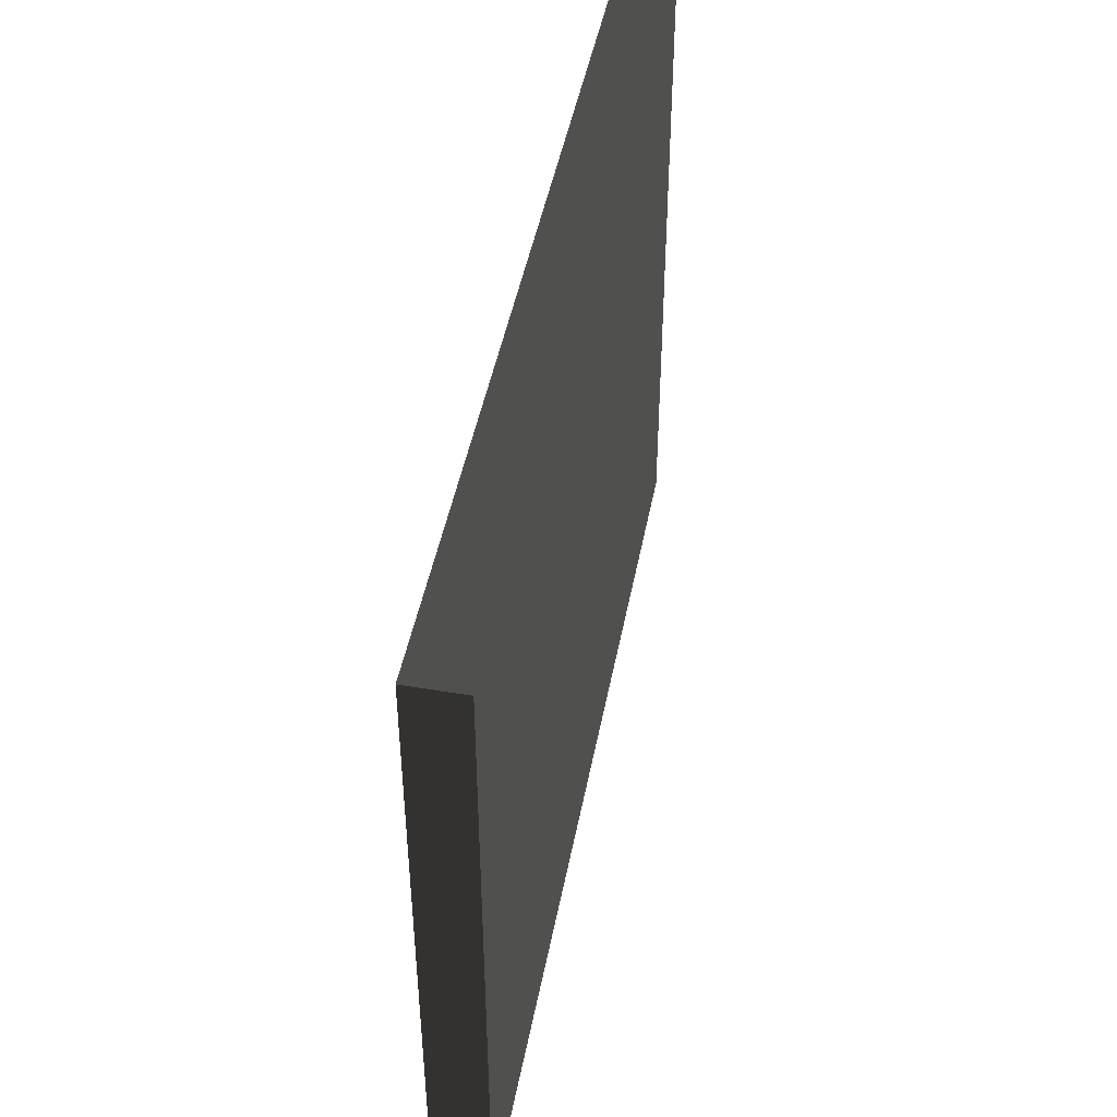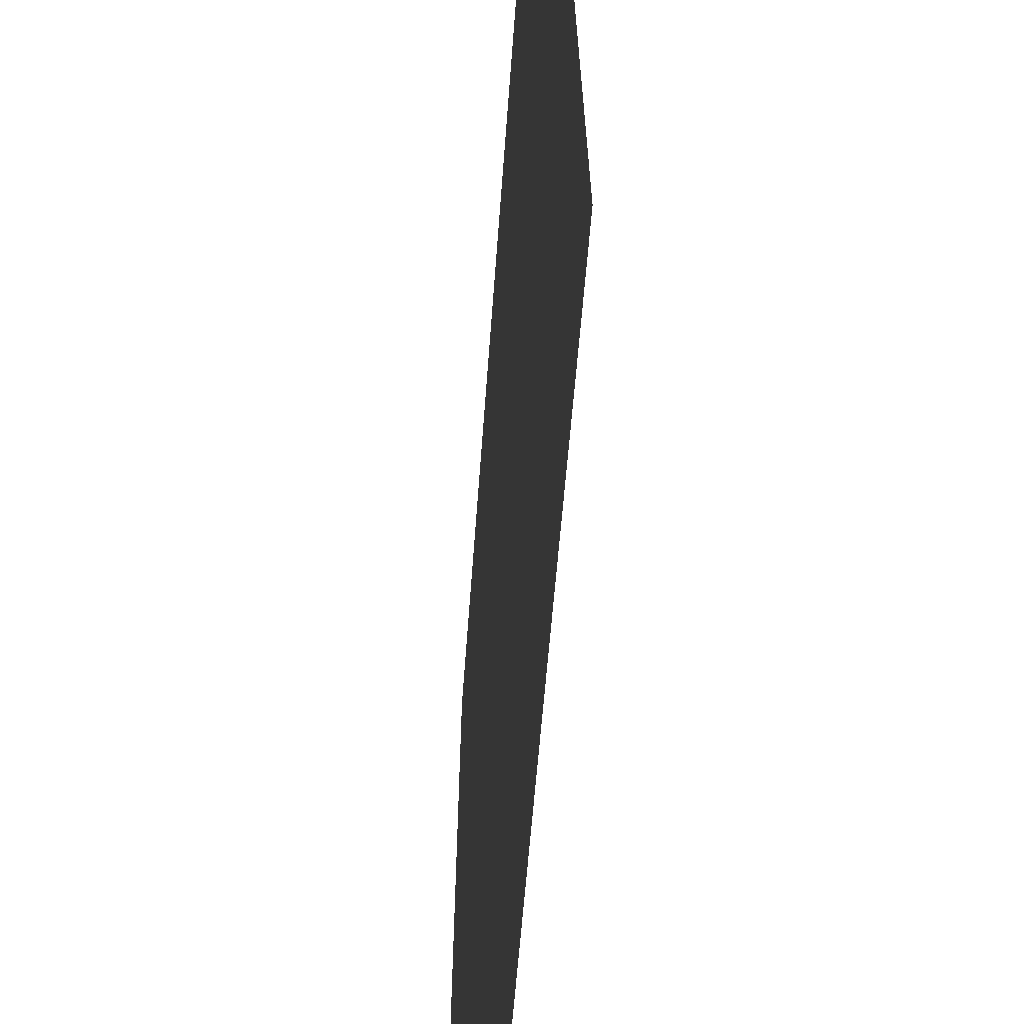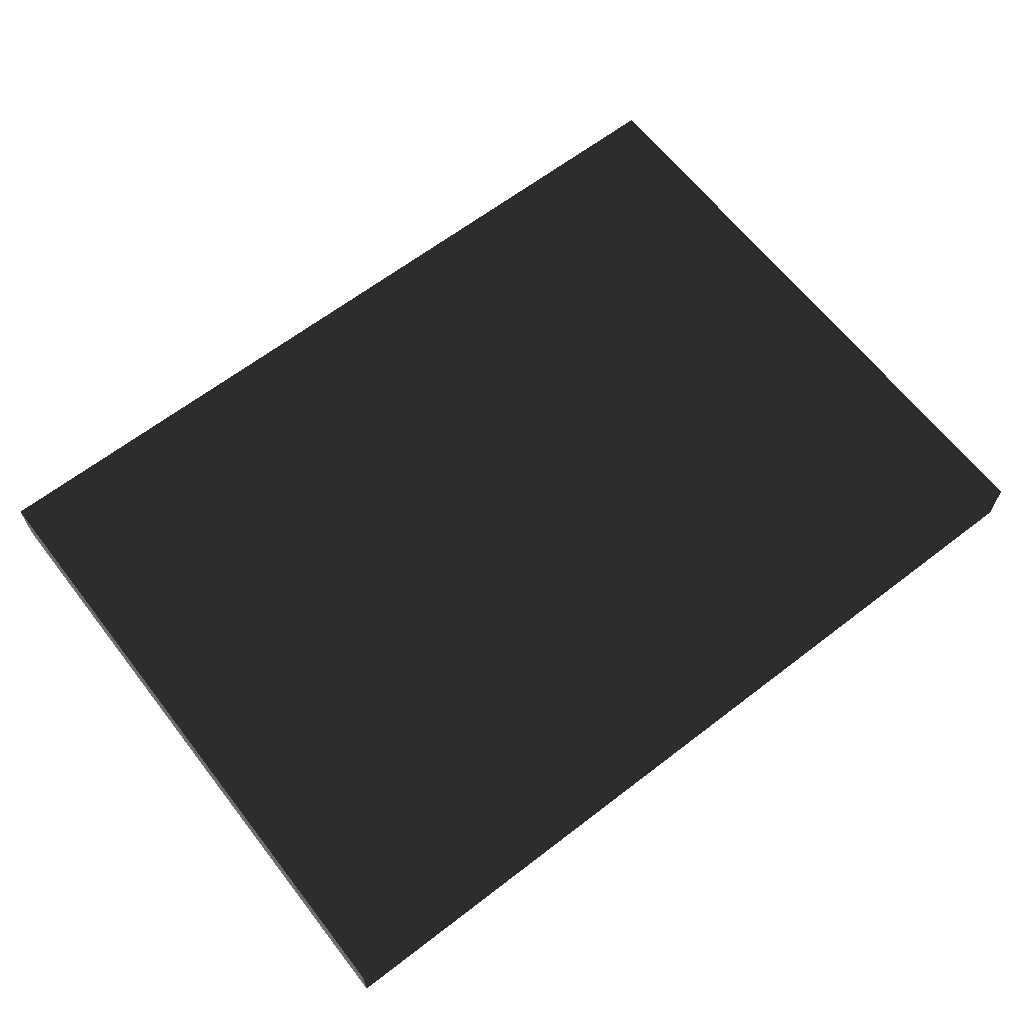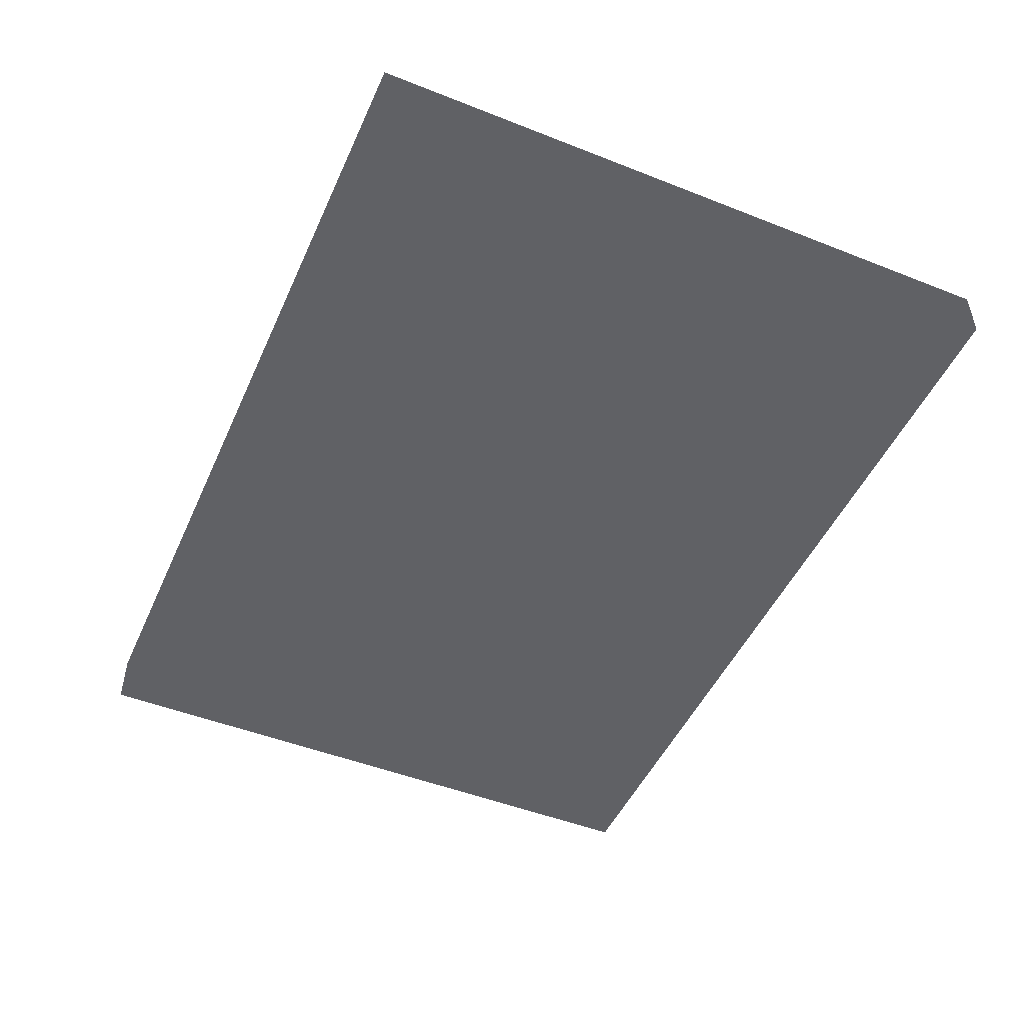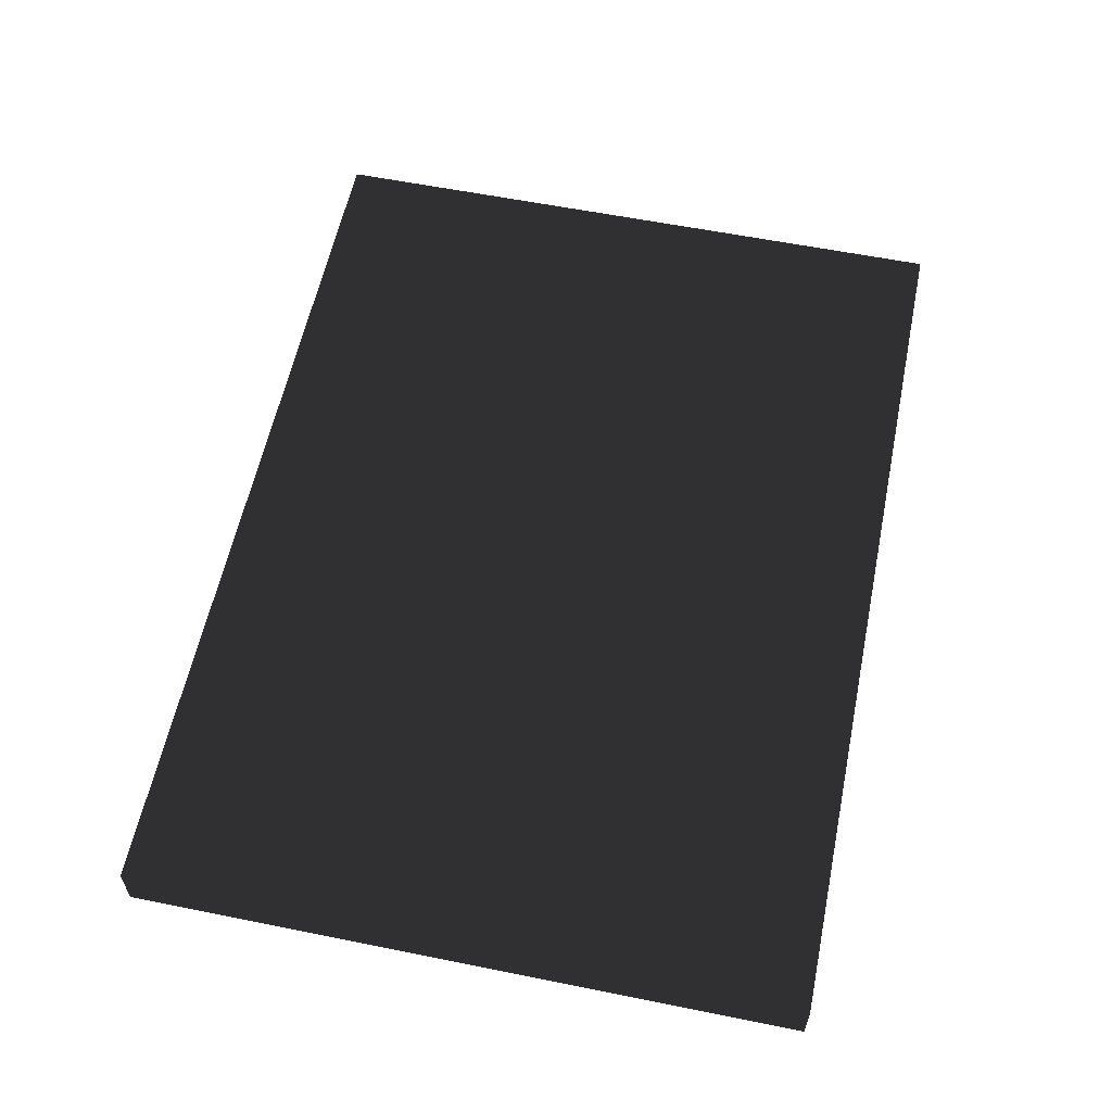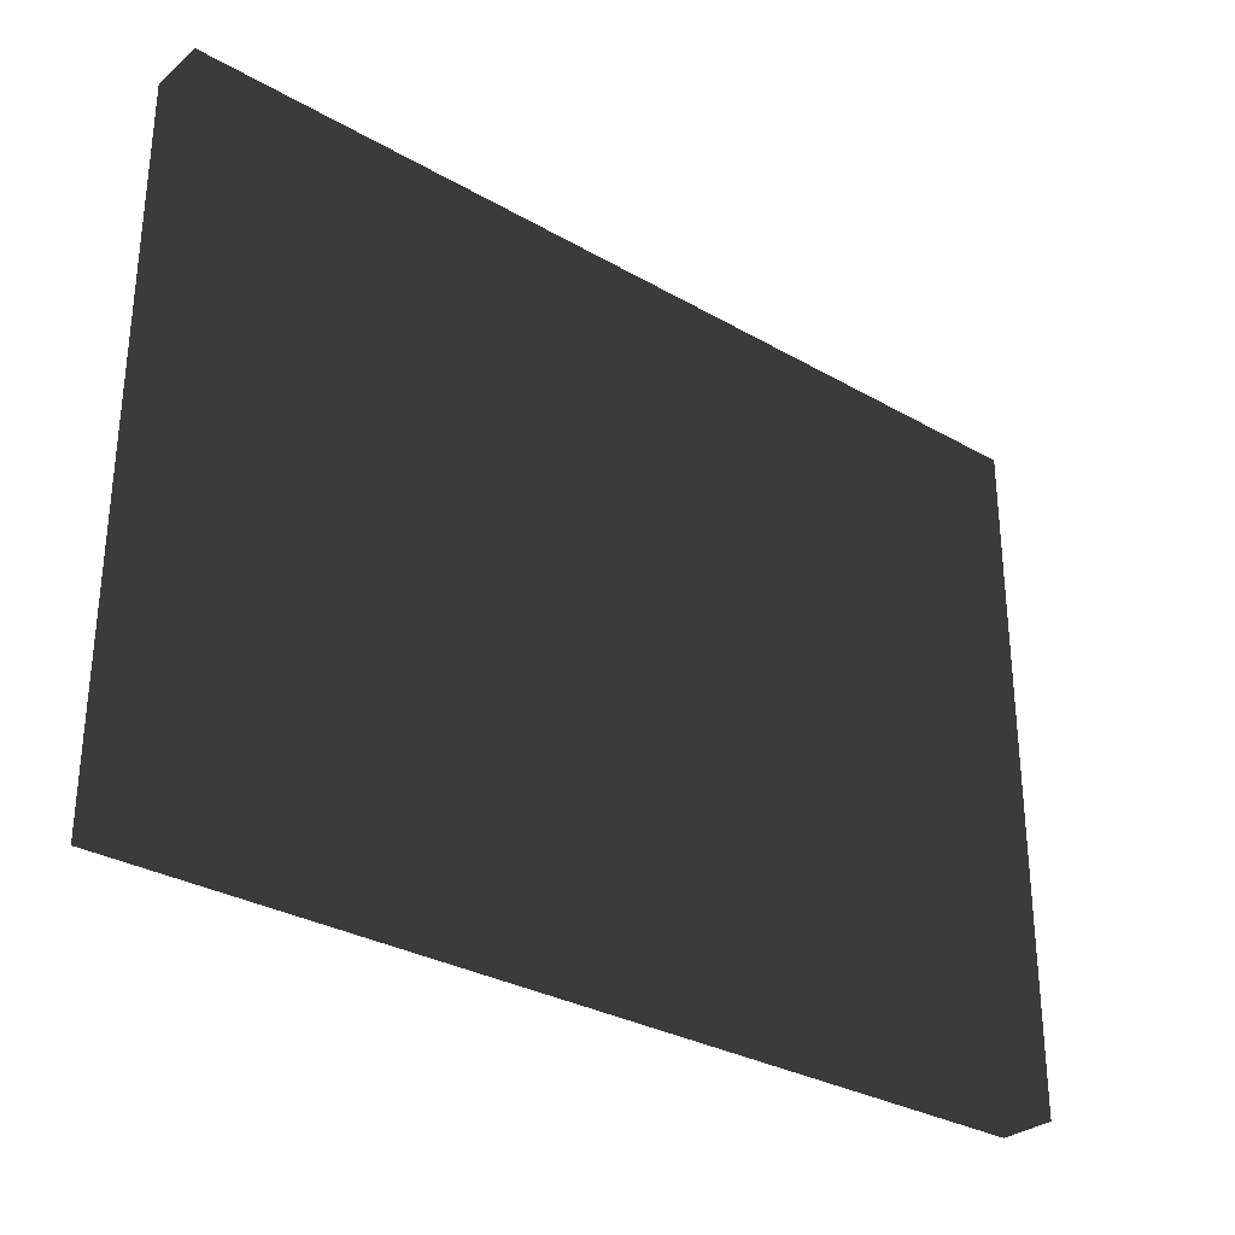
<metadata>
{"format":"obj","ext":"obj","renderer":"f3d","projection":"perspective","resolution":1024,"background":"white","views":[{"elev":46.2,"azim":100.7,"up":"+Y"},{"elev":-61.2,"azim":-94.3,"up":"+Y"},{"elev":64.1,"azim":142.2,"up":"+Z"},{"elev":-48.7,"azim":-113.7,"up":"+Z"},{"elev":59.2,"azim":-78.3,"up":"+Z"},{"elev":-30.5,"azim":-39.7,"up":"+Y"}]}
</metadata>
<code>
v -0.25 -0.185 -0.015
v 0.25 -0.185 -0.015
v 0.25 0.185 -0.015
v -0.25 0.185 -0.015
v -0.25 -0.185 0.015
v 0.25 -0.185 0.015
v 0.25 0.185 0.015
v -0.25 0.185 0.015
f 1 2 3 4
f 5 8 7 6
f 1 4 8 5
f 2 6 7 3
f 1 5 6 2
f 4 3 7 8

</code>
